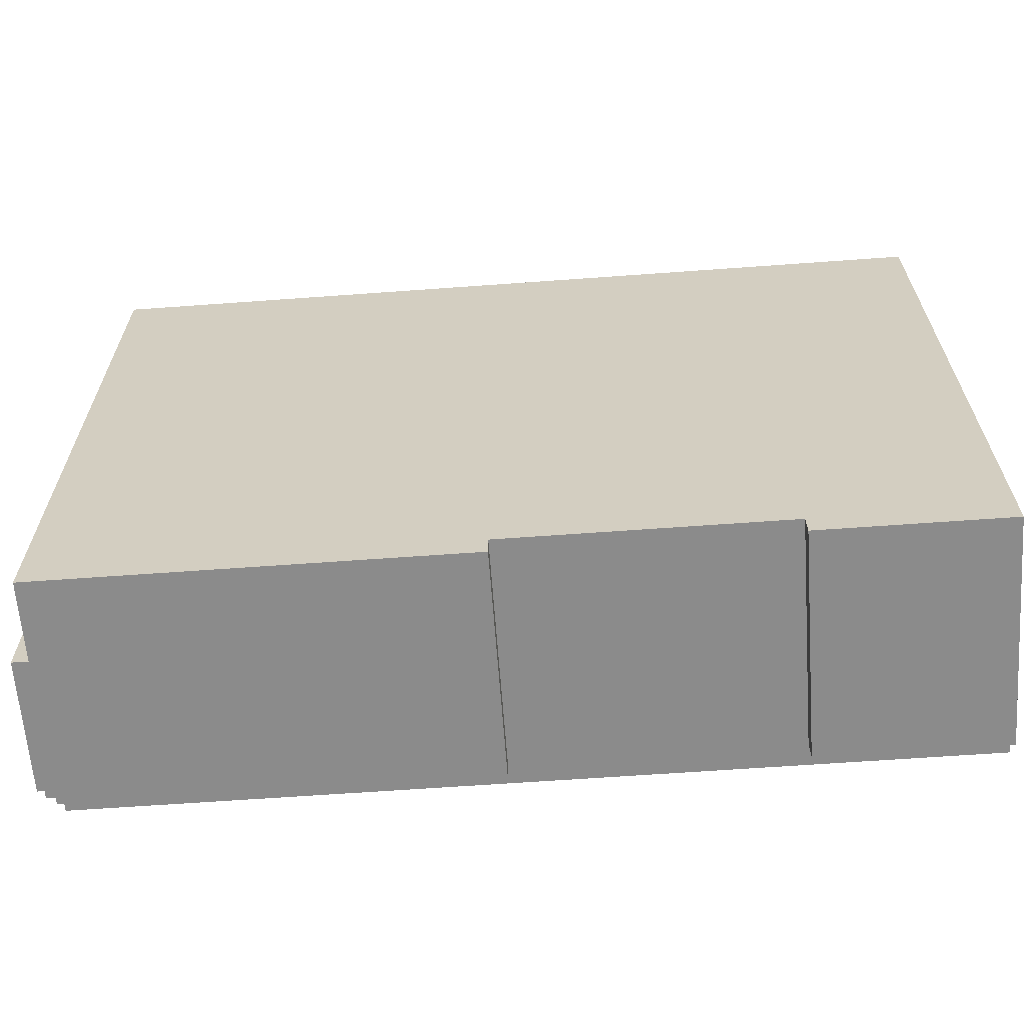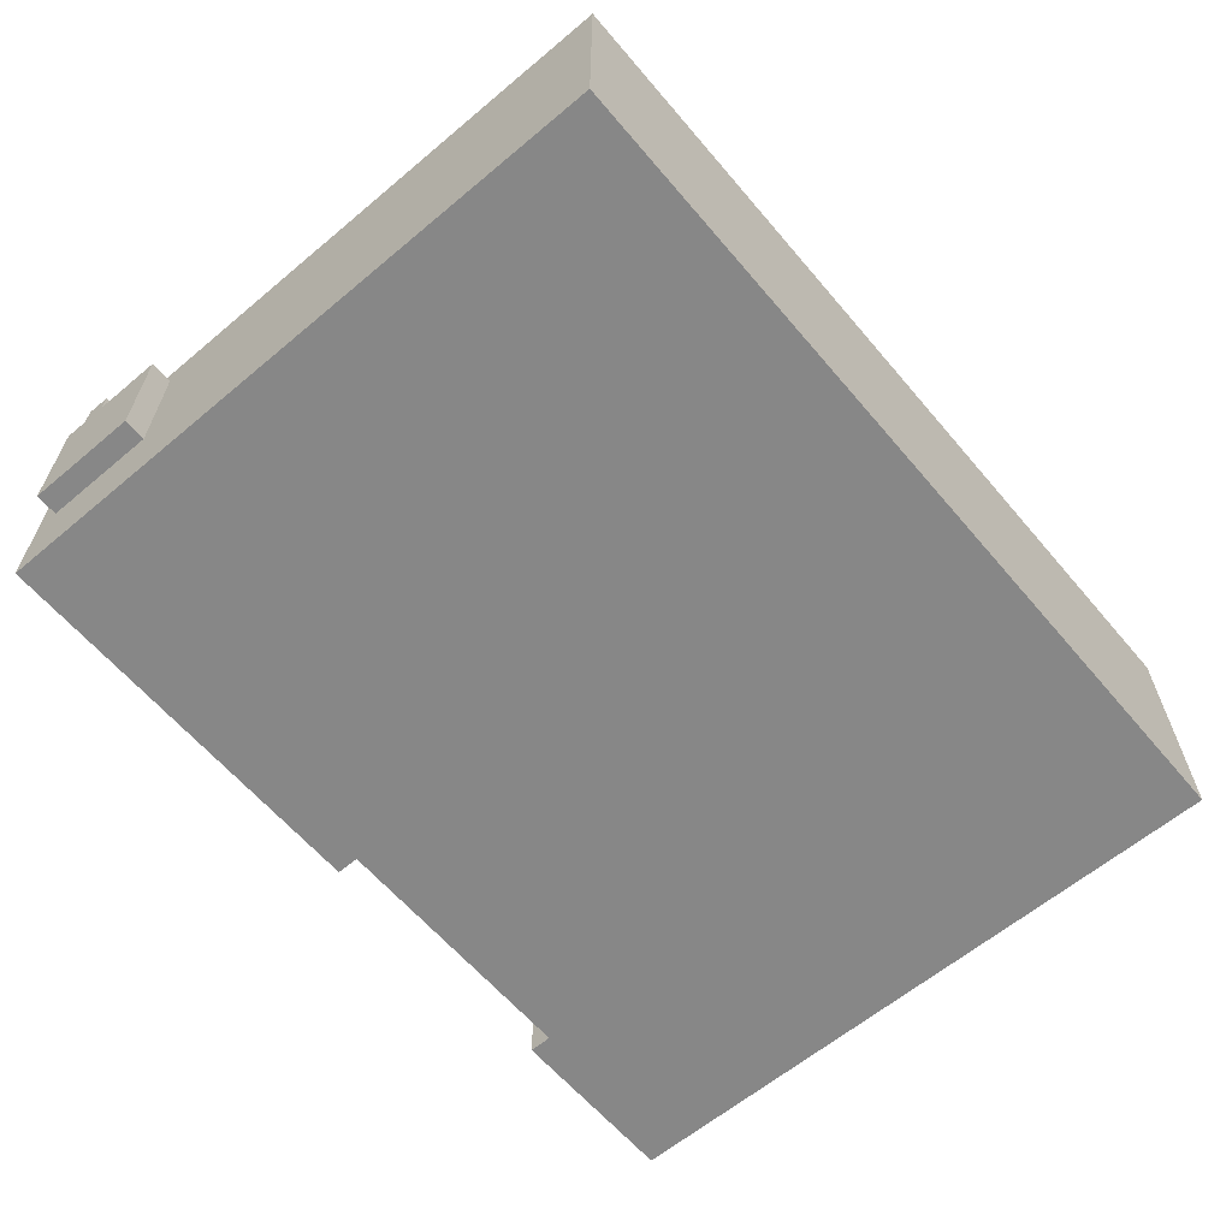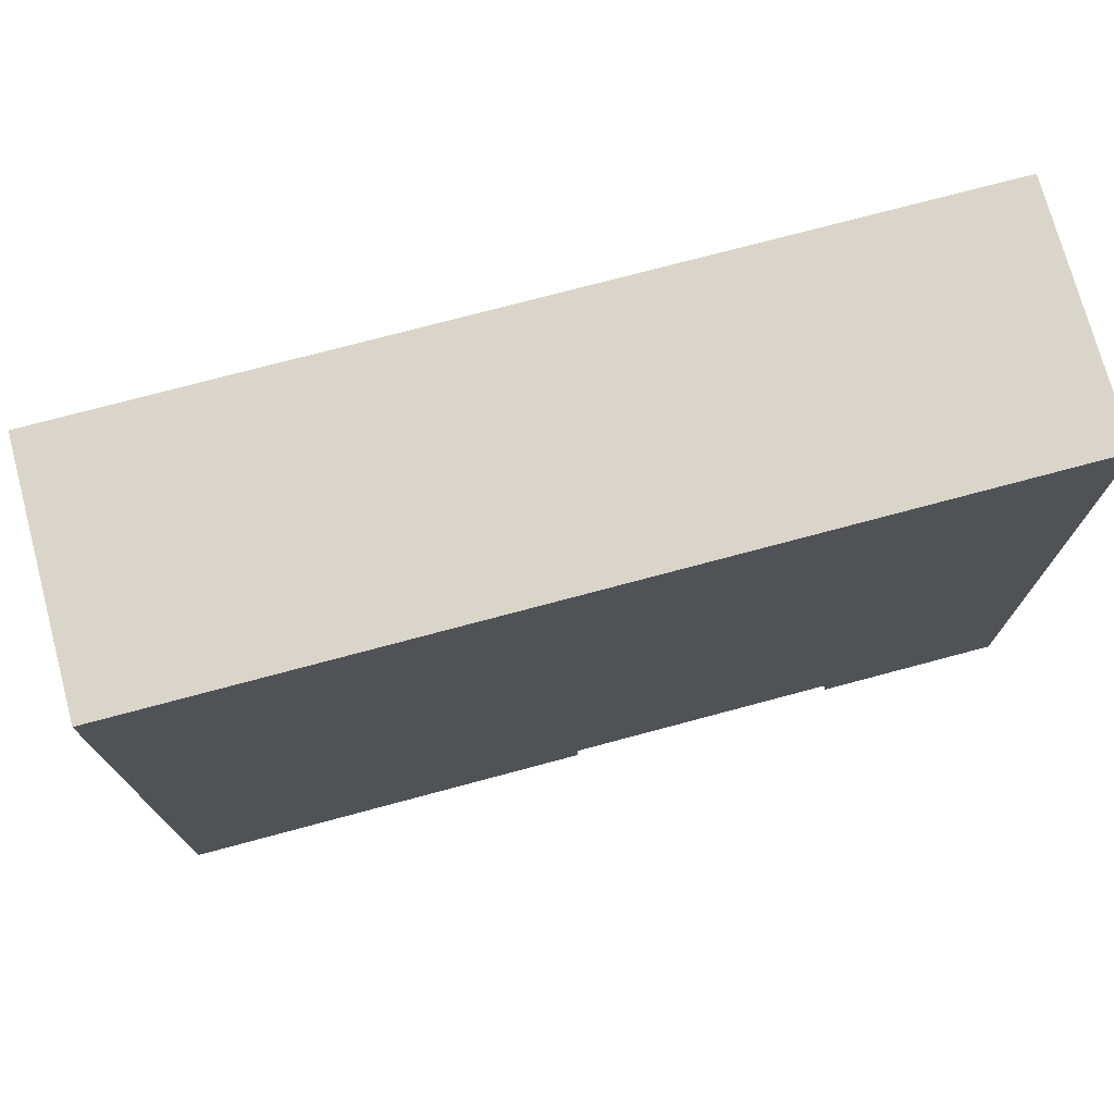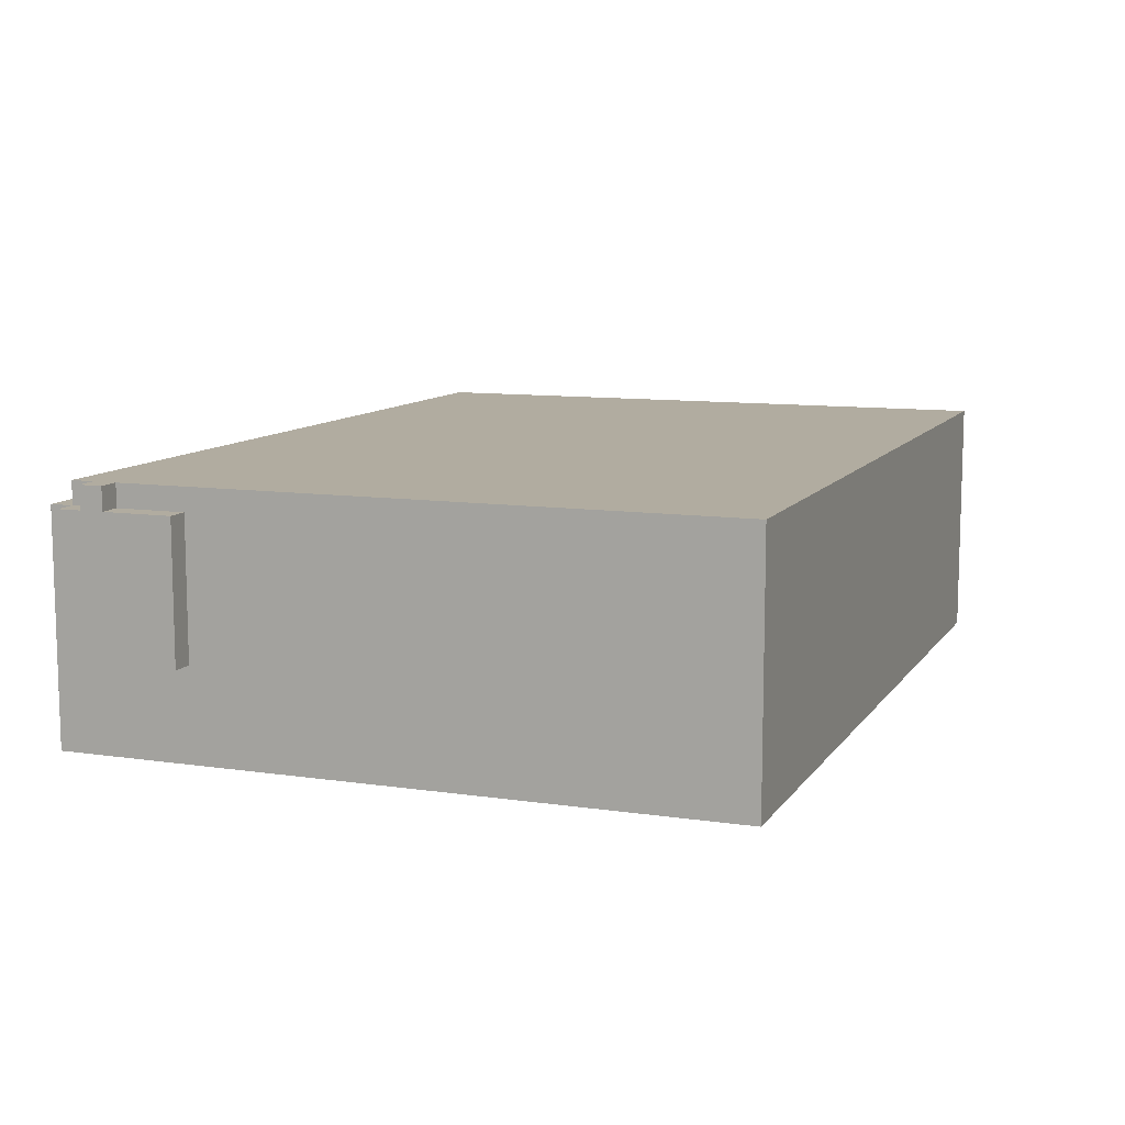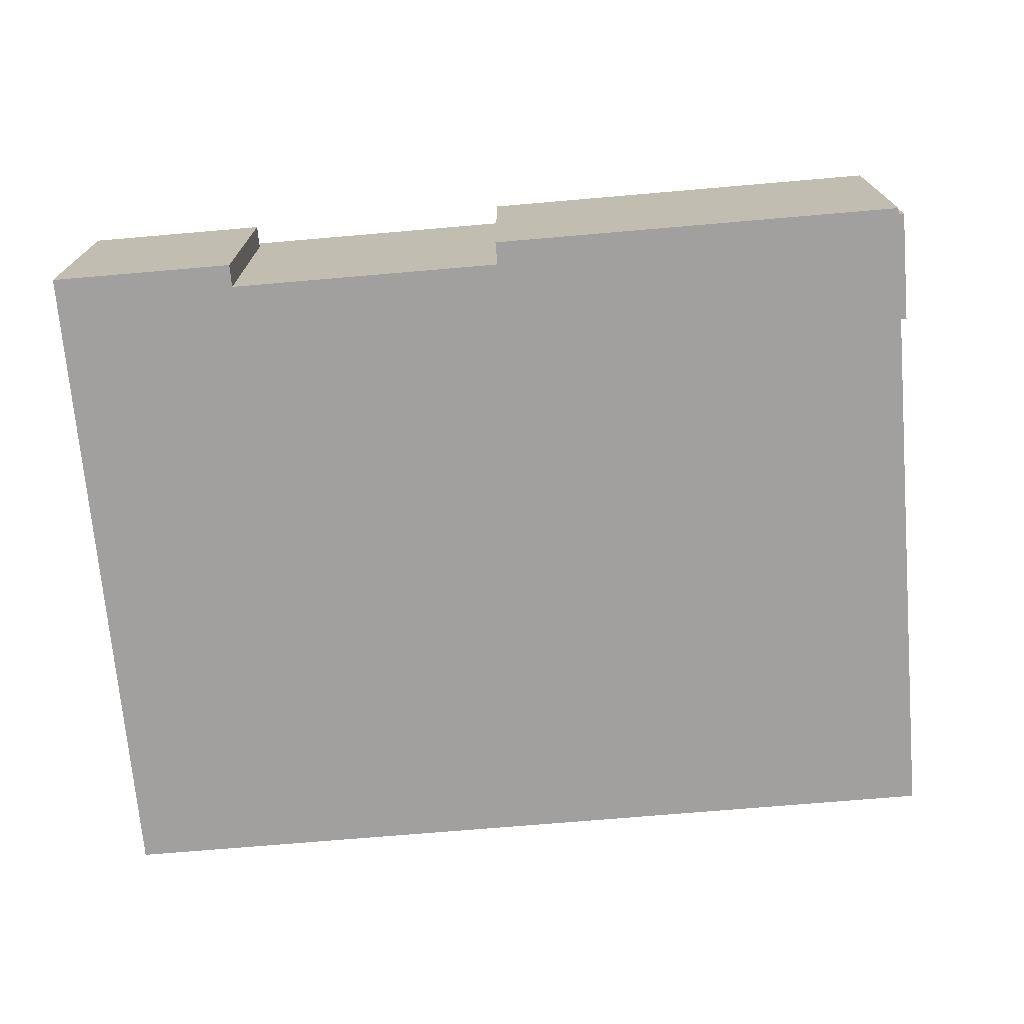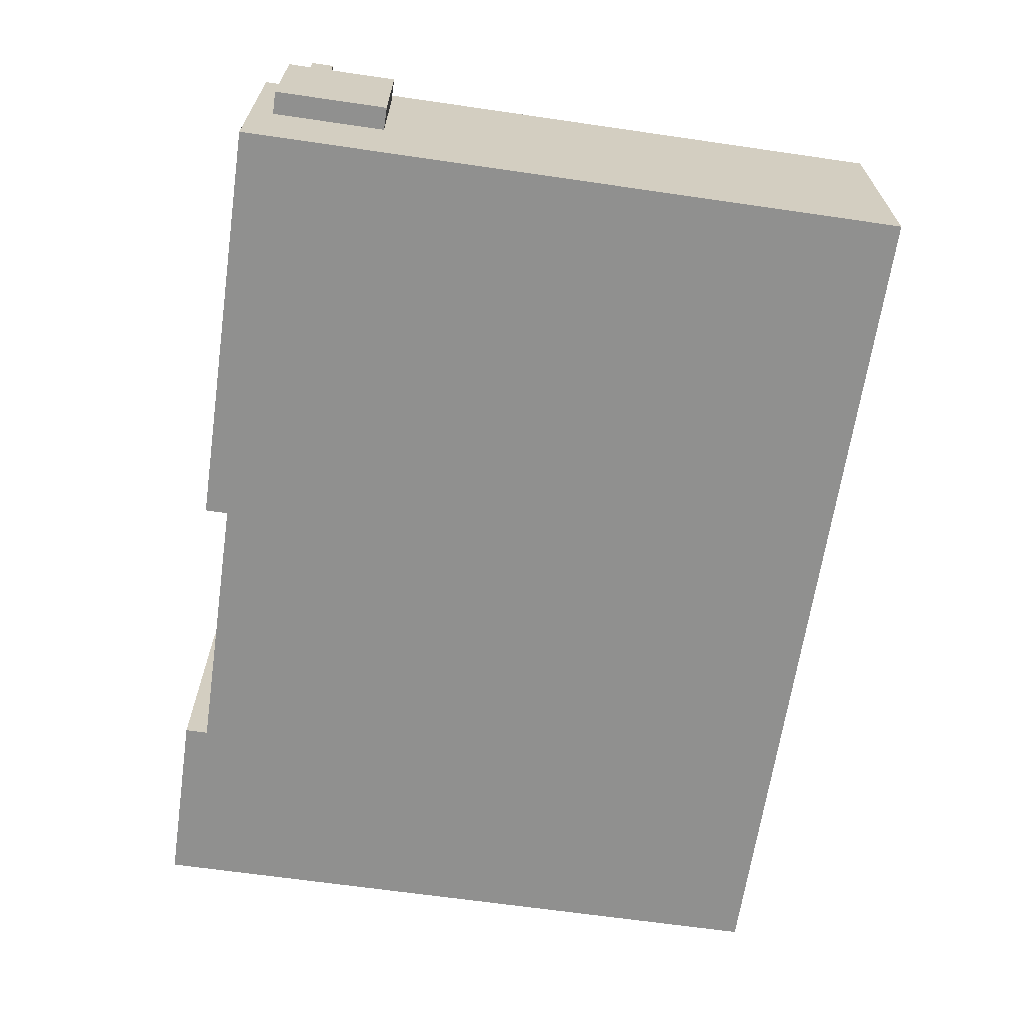
<metadata>
{"format":"obj","ext":"obj","renderer":"f3d","projection":"perspective","resolution":1024,"background":"white","views":[{"elev":-63.9,"azim":4.2,"up":"+Z"},{"elev":-62.3,"azim":-49.7,"up":"+Y"},{"elev":74.2,"azim":-15.0,"up":"+Z"},{"elev":10.1,"azim":-69.3,"up":"+Y"},{"elev":-71.9,"azim":-175.1,"up":"+Y"},{"elev":-65.5,"azim":-98.3,"up":"+Y"}]}
</metadata>
<code>
o
v -2 0.4 -1.2
v -2 0.4 -1.7
v -2 1 -1.2
v -2 1 -1.5
v -2 1 -1.6
v -2 1 -1.7
v -2 1.1 -1.5
v -2 1.1 -1.6
v -1.9 0 1.1
v -1.9 0 0.5
v -1.9 0 -1.6
v -1.9 0 -1.8
v -1.9 0.4 -1.2
v -1.9 0.4 -1.6
v -1.9 0.4 -1.7
v -1.9 1 -1.2
v -1.9 1 -1.5
v -1.9 1 -1.6
v -1.9 1 -1.7
v -1.9 1 -1.8
v -1.9 1.1 1.1
v -1.9 1.1 0.5
v -1.9 1.1 -1.5
v -1.9 1.1 -1.6
v -1.9 1.1 -1.7
v 1.1 0 -1.7
v 1.1 0 -1.8
v 1.1 1 -1.7
v 1.1 1 -1.8
v -0.1 0 -1.7
v -0.1 0 -1.8
v -0.1 1 -1.7
v -0.1 1 -1.8
v 1.9 0 1.1
v 1.9 0 0.4
v 1.9 0 -1.6
v 1.9 0 -1.8
v 1.9 1 -1.7
v 1.9 1 -1.8
v 1.9 1.1 1.1
v 1.9 1.1 0.4
v 1.9 1.1 -1.6
v 1.9 1.1 -1.7
v -1.9 0 1.1
v -1.9 1.1 1.1
v 1.9 0 1.1
v 1.9 1.1 1.1
v -2 0.4 -1.2
v -2 1 -1.2
v -1.9 0.4 -1.2
v -1.9 1 -1.2
v -2 1 -1.5
v -2 1.1 -1.5
v -1.9 1 -1.5
v -1.9 1.1 -1.5
v -2 1 -1.6
v -2 1.1 -1.6
v -1.9 1 -1.6
v -1.9 1.1 -1.6
v -2 0.4 -1.7
v -2 1 -1.7
v -1.9 0.4 -1.7
v -1.9 1 -1.7
v -1.9 1.1 -1.7
v -0.1 0 -1.7
v -0.1 1 -1.7
v -0.1 1.1 -1.7
v 1.1 0 -1.7
v 1.1 1 -1.7
v 1.1 1.1 -1.7
v 1.9 1 -1.7
v 1.9 1.1 -1.7
v -1.9 0 -1.8
v -1.9 1 -1.8
v -0.1 0 -1.8
v -0.1 1 -1.8
v 1.1 0 -1.8
v 1.1 1 -1.8
v 1.9 0 -1.8
v 1.9 1 -1.8
v -1.9 0 1.1
v 1.9 0 1.1
v -1.8 0 1
v 1.8 0 1
v -1.9 0 0.5
v -1.8 0 0.5
v 1.8 0 0.4
v 1.9 0 0.4
v -1.9 0 -1.6
v -0.1 0 -1.6
v 1.1 0 -1.6
v 1.9 0 -1.6
v -0.1 0 -1.7
v 1.1 0 -1.7
v -1.9 0 -1.8
v -0.1 0 -1.8
v 1.1 0 -1.8
v 1.9 0 -1.8
v -2 0.4 -1.2
v -1.9 0.4 -1.2
v -1.9 0.4 -1.6
v -2 0.4 -1.7
v -1.9 0.4 -1.7
v -2 1 -1.2
v -1.9 1 -1.2
v -2 1 -1.5
v -1.9 1 -1.5
v -2 1 -1.6
v -1.9 1 -1.6
v -2 1 -1.7
v -1.9 1 -1.7
v -0.1 1 -1.7
v 1.1 1 -1.7
v 1.9 1 -1.7
v -1.9 1 -1.8
v -0.1 1 -1.8
v 1.1 1 -1.8
v 1.9 1 -1.8
v -1.9 1.1 1.1
v 1.9 1.1 1.1
v -1.9 1.1 0.5
v -1.8 1.1 0.5
v 1.8 1.1 0.4
v 1.9 1.1 0.4
v -2 1.1 -1.5
v -1.9 1.1 -1.5
v -2 1.1 -1.6
v -1.9 1.1 -1.6
v -1.8 1.1 -1.6
v -0.1 1.1 -1.6
v 1.1 1.1 -1.6
v 1.8 1.1 -1.6
v 1.9 1.1 -1.6
v -1.9 1.1 -1.7
v -0.1 1.1 -1.7
v 1.1 1.1 -1.7
v 1.9 1.1 -1.7
f 3 2 1
f 4 2 3
f 5 2 4
f 6 2 5
f 7 5 4
f 8 5 7
f 13 11 10
f 14 12 11
f 14 11 13
f 15 12 14
f 16 13 10
f 19 12 15
f 20 12 19
f 21 10 9
f 22 17 16
f 22 10 21
f 22 16 10
f 23 17 22
f 24 19 18
f 25 19 24
f 28 27 26
f 29 27 28
f 30 31 32
f 32 31 33
f 36 37 38
f 38 37 39
f 34 35 40
f 35 36 41
f 40 35 41
f 36 38 42
f 41 36 42
f 42 38 43
f 46 45 44
f 47 45 46
f 50 49 48
f 51 49 50
f 54 53 52
f 55 53 54
f 56 57 58
f 58 57 59
f 60 61 62
f 62 61 63
f 63 64 66
f 66 64 67
f 65 66 68
f 66 67 68
f 68 67 69
f 69 67 70
f 69 70 71
f 71 70 72
f 73 74 75
f 75 74 76
f 77 78 79
f 79 78 80
f 83 82 81
f 84 82 83
f 85 83 81
f 86 84 83
f 86 83 85
f 87 82 84
f 87 84 86
f 87 86 85
f 88 82 87
f 89 87 85
f 89 88 87
f 90 88 89
f 91 88 90
f 92 88 91
f 93 90 89
f 93 91 90
f 94 92 91
f 94 91 93
f 95 93 89
f 96 93 95
f 97 92 94
f 98 92 97
f 101 100 99
f 102 101 99
f 103 101 102
f 104 105 106
f 106 105 107
f 108 109 110
f 110 109 111
f 111 112 115
f 115 112 116
f 113 114 117
f 117 114 118
f 119 120 121
f 121 120 122
f 122 120 123
f 123 120 124
f 121 122 126
f 125 126 127
f 126 122 128
f 127 126 128
f 122 123 129
f 128 122 129
f 129 123 130
f 130 123 131
f 123 124 132
f 131 123 132
f 132 124 133
f 128 129 134
f 129 130 134
f 130 131 135
f 134 130 135
f 132 133 136
f 135 131 136
f 131 132 136
f 136 133 137

</code>
